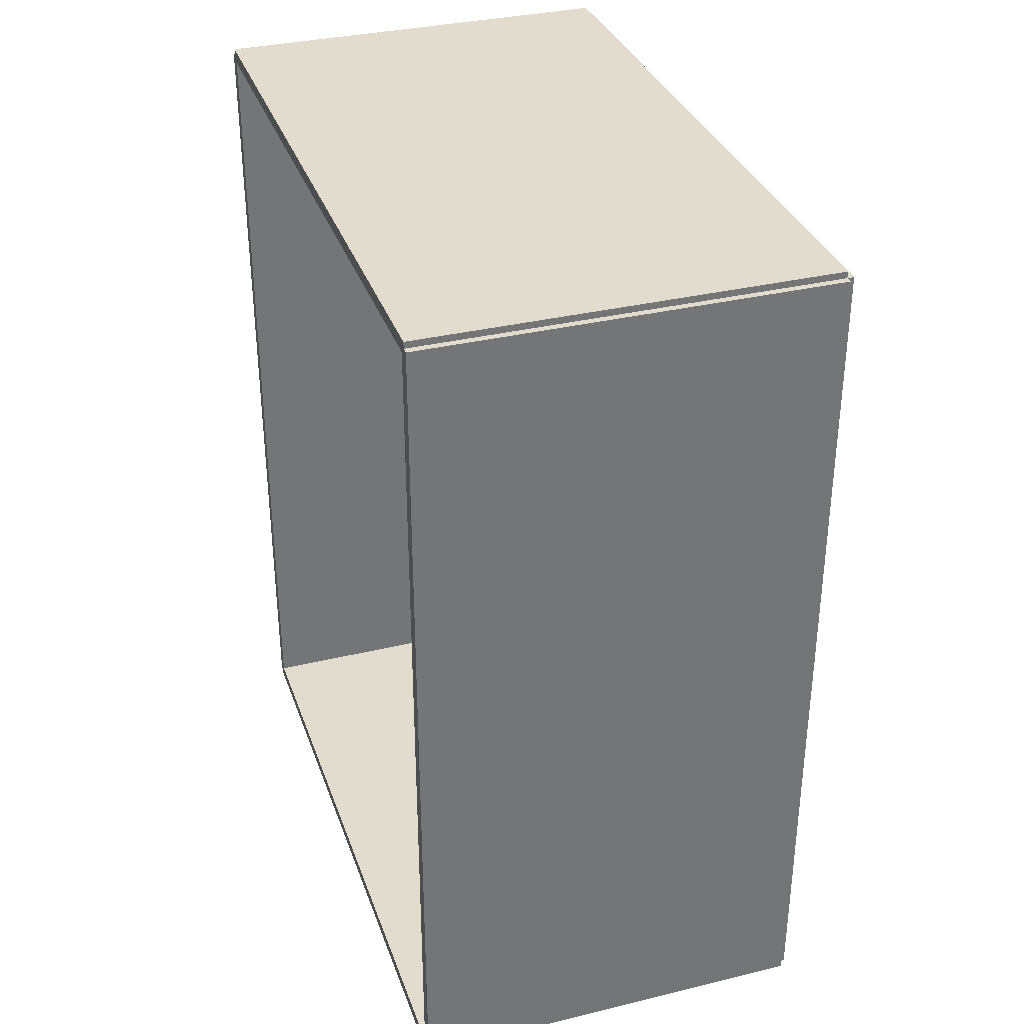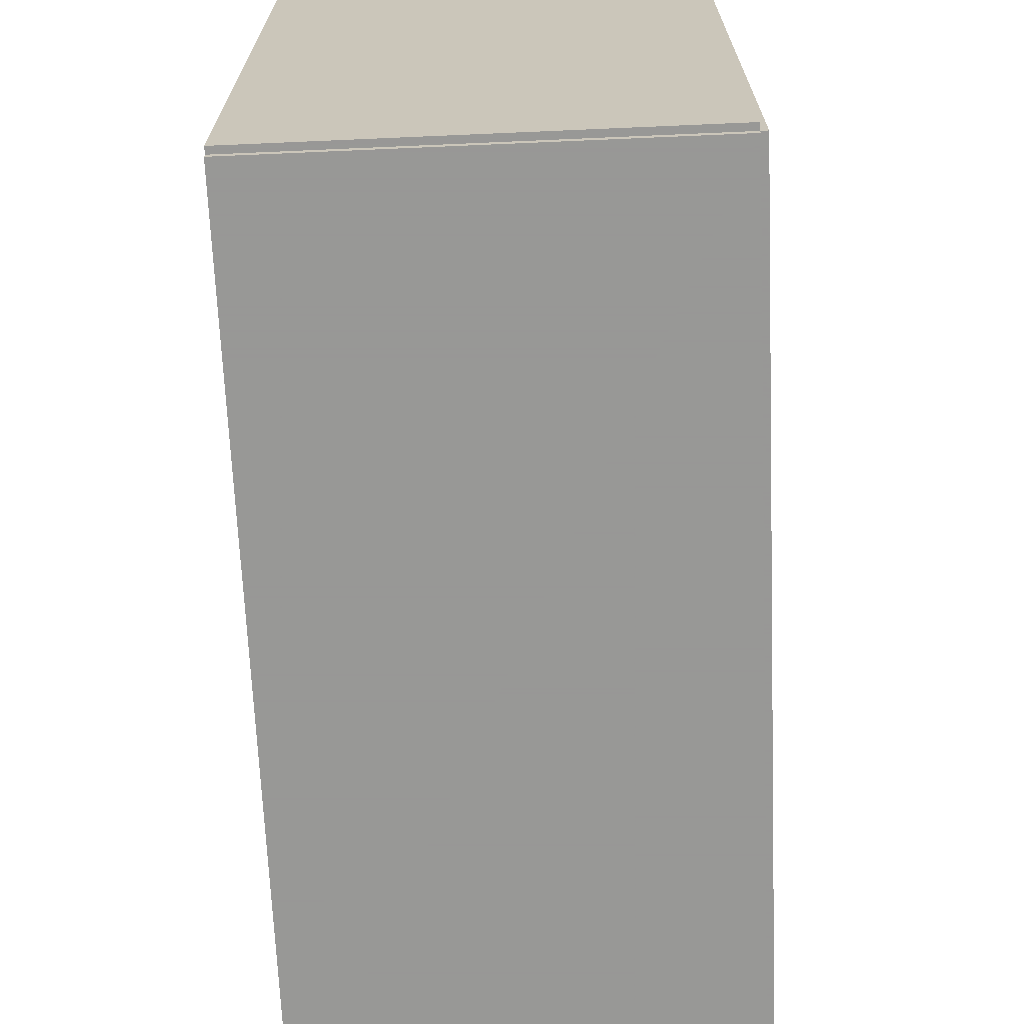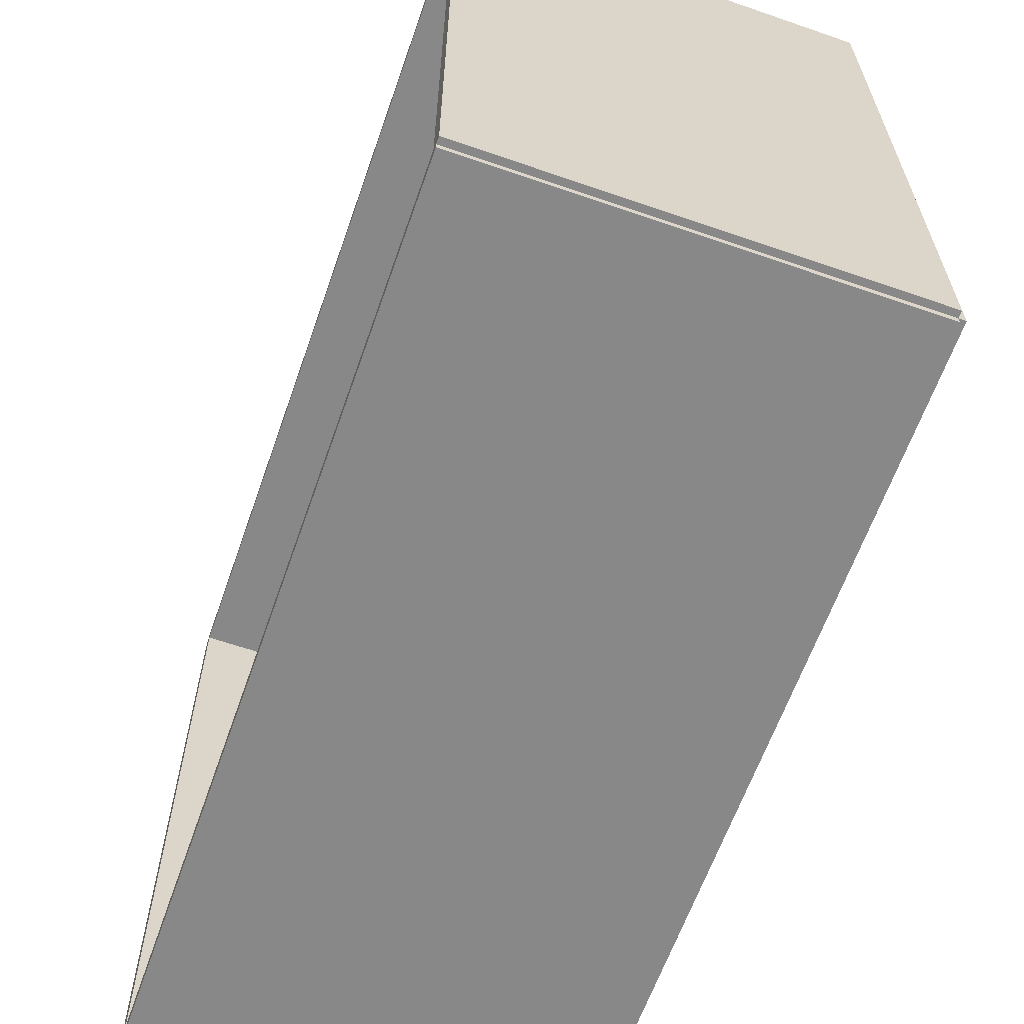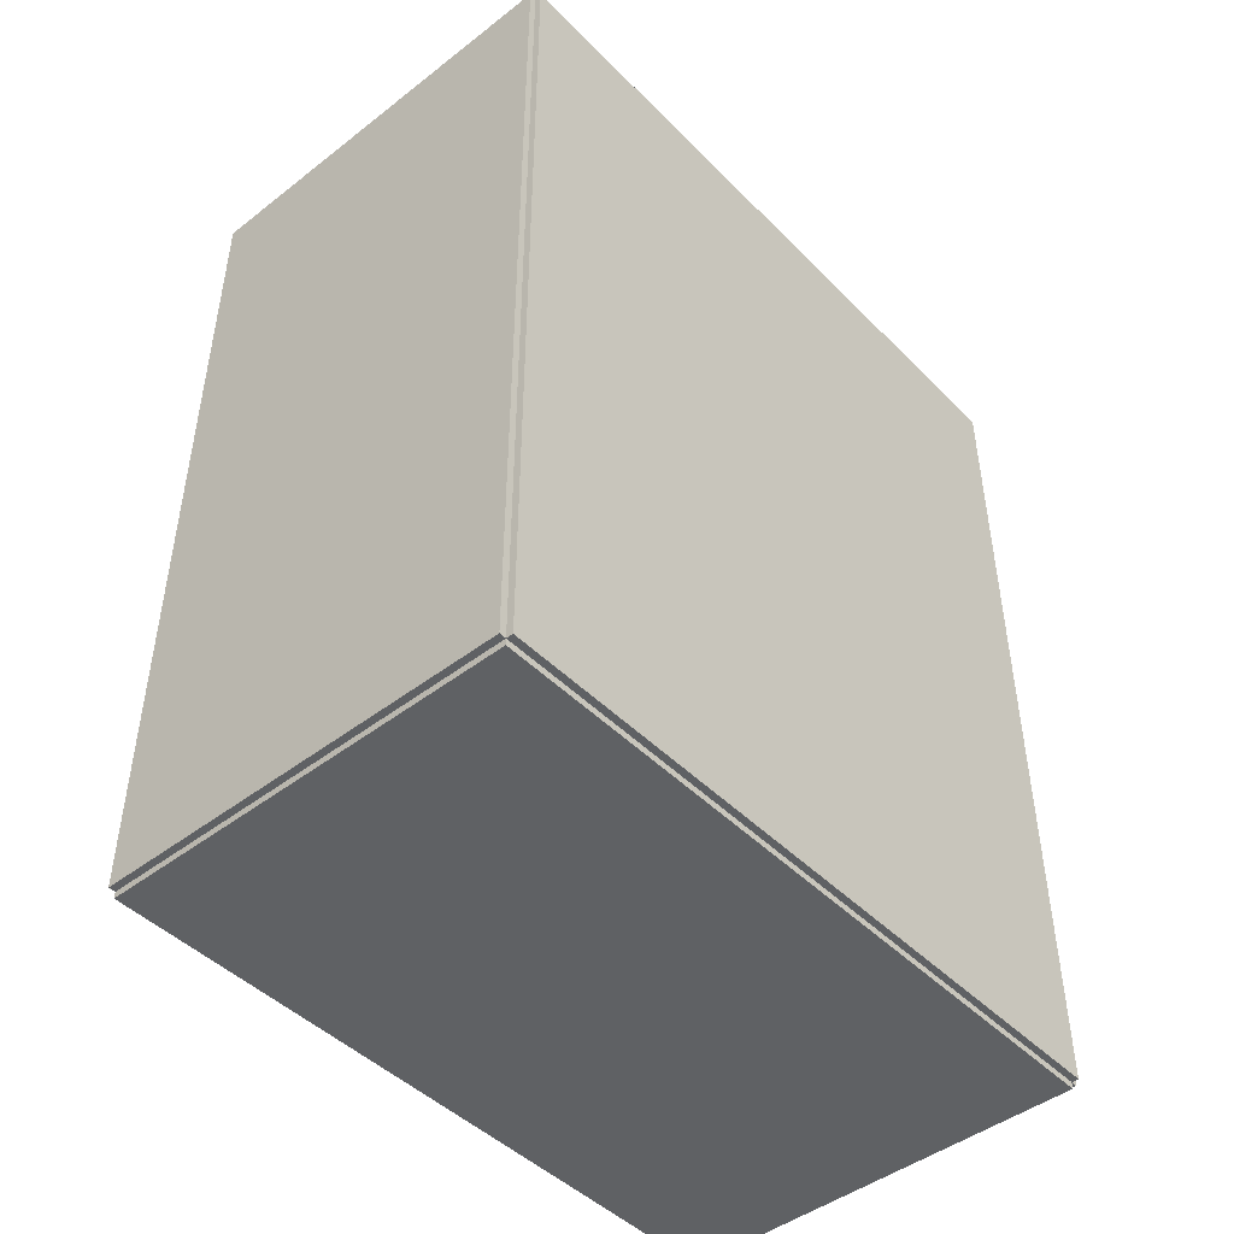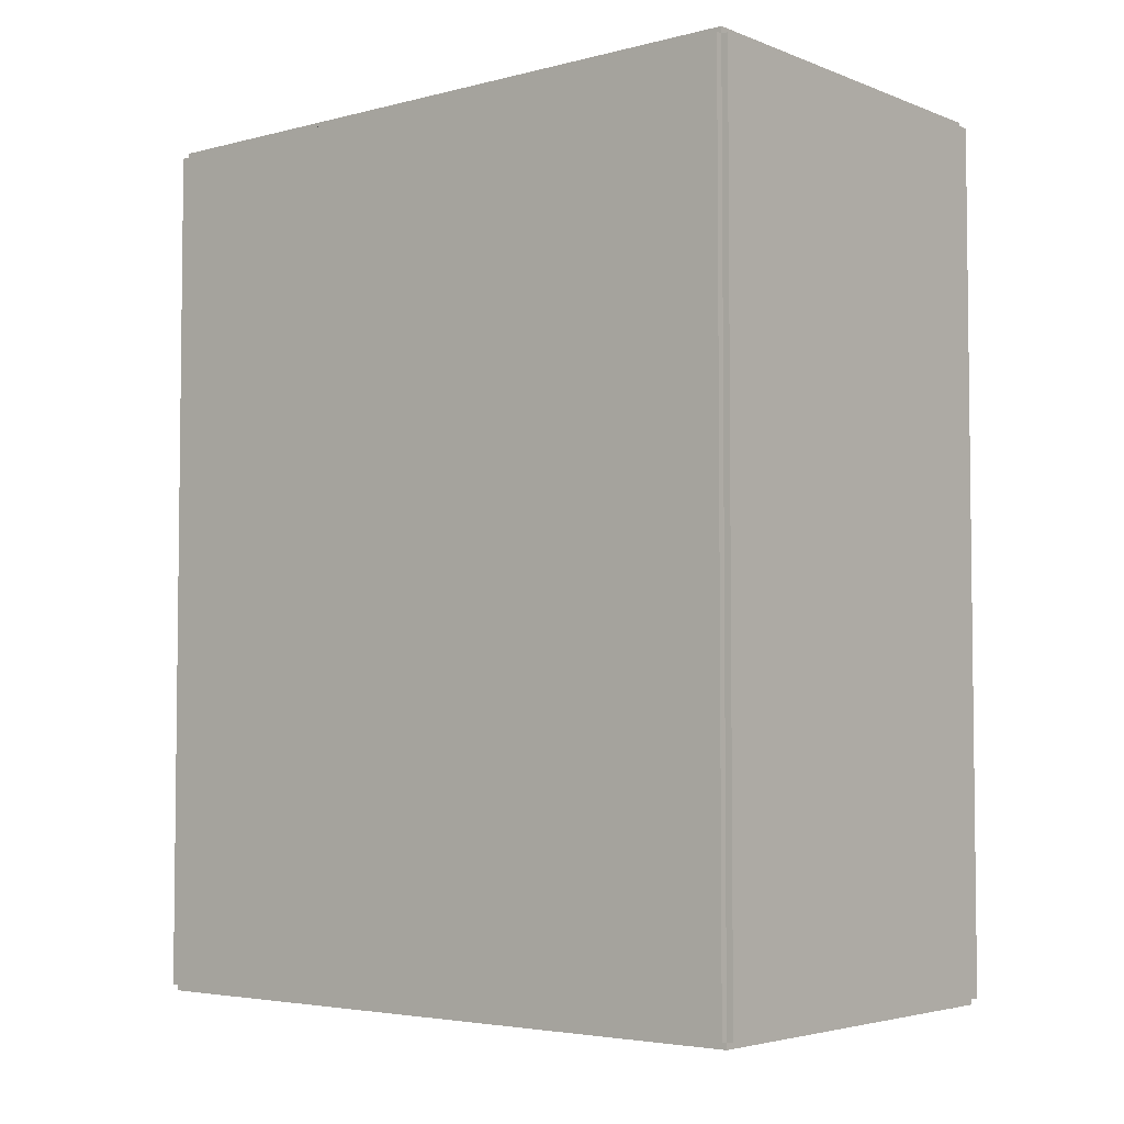
<metadata>
{"format":"obj","ext":"obj","renderer":"f3d","projection":"perspective","resolution":1024,"background":"white","views":[{"elev":34.0,"azim":161.9,"up":"+Y"},{"elev":-68.4,"azim":-177.5,"up":"+Z"},{"elev":-62.8,"azim":160.7,"up":"+Z"},{"elev":-46.2,"azim":-138.6,"up":"+Y"},{"elev":-4.2,"azim":-50.5,"up":"+Y"}]}
</metadata>
<code>
v -0.08367 -0.1755 -0.002748
v -0.08367 -0.1755 0.002748
v -0.08367 0.1755 -0.002748
v -0.08367 0.1755 0.002748
v 0.08367 -0.1755 -0.002748
v 0.08367 -0.1755 0.002748
v 0.08367 0.1755 -0.002748
v 0.08367 0.1755 0.002748
v -0.08092 -0.1755 0
v -0.08642 -0.1755 0
v -0.08092 0.1755 0
v -0.08642 0.1755 0
v -0.08092 -0.1755 0.2812
v -0.08642 -0.1755 0.2812
v -0.08092 0.1755 0.2812
v -0.08642 0.1755 0.2812
v -0.08367 0.1728 0.2812
v -0.08367 0.1781 0.2812
v -0.08367 0.1728 0
v -0.08367 0.1781 0
v 0.08367 0.1728 0.2812
v 0.08367 0.1781 0.2812
v 0.08367 0.1728 0
v 0.08367 0.1781 0
v -0.08367 -0.1728 0
v -0.08367 -0.1781 0
v -0.08367 -0.1728 0.2812
v -0.08367 -0.1781 0.2812
v 0.08367 -0.1728 0
v 0.08367 -0.1781 0
v 0.08367 -0.1728 0.2812
v 0.08367 -0.1781 0.2812
v -0.08367 -0.1755 0.2785
v -0.08367 -0.1755 0.284
v -0.08367 0.1755 0.2785
v -0.08367 0.1755 0.284
v 0.08367 -0.1755 0.2785
v 0.08367 -0.1755 0.284
v 0.08367 0.1755 0.2785
v 0.08367 0.1755 0.284
v -0.01186 -0.06279 0.005497
v 0.01478 -0.06279 0.005497
v 0.01478 -0.06279 0.09
v -0.01186 -0.06279 0.09
v 0.01427 -0.05759 0.005497
v 0.01427 -0.05759 0.09
v 0.01276 -0.05259 0.005497
v 0.01276 -0.05259 0.09
v 0.01029 -0.04798 0.005497
v 0.01029 -0.04798 0.09
v 0.006979 -0.04394 0.005497
v 0.006979 -0.04394 0.09
v 0.002941 -0.04063 0.005497
v 0.002941 -0.04063 0.09
v -0.001666 -0.03817 0.005497
v -0.001666 -0.03817 0.09
v -0.006665 -0.03665 0.005497
v -0.006665 -0.03665 0.09
v -0.01186 -0.03614 0.005497
v -0.01186 -0.03614 0.09
v -0.01706 -0.03665 0.005497
v -0.01706 -0.03665 0.09
v -0.02206 -0.03817 0.005497
v -0.02206 -0.03817 0.09
v -0.02667 -0.04063 0.005497
v -0.02667 -0.04063 0.09
v -0.03071 -0.04394 0.005497
v -0.03071 -0.04394 0.09
v -0.03402 -0.04798 0.005497
v -0.03402 -0.04798 0.09
v -0.03648 -0.05259 0.005497
v -0.03648 -0.05259 0.09
v -0.038 -0.05759 0.005497
v -0.038 -0.05759 0.09
v -0.03851 -0.06279 0.005497
v -0.03851 -0.06279 0.09
v -0.038 -0.06798 0.005497
v -0.038 -0.06798 0.09
v -0.03648 -0.07298 0.005497
v -0.03648 -0.07298 0.09
v -0.03402 -0.07759 0.005497
v -0.03402 -0.07759 0.09
v -0.03071 -0.08163 0.005497
v -0.03071 -0.08163 0.09
v -0.02667 -0.08494 0.005497
v -0.02667 -0.08494 0.09
v -0.02206 -0.08741 0.005497
v -0.02206 -0.08741 0.09
v -0.01706 -0.08892 0.005497
v -0.01706 -0.08892 0.09
v -0.01186 -0.08943 0.005497
v -0.01186 -0.08943 0.09
v -0.006665 -0.08892 0.005497
v -0.006665 -0.08892 0.09
v -0.001666 -0.08741 0.005497
v -0.001666 -0.08741 0.09
v 0.002941 -0.08494 0.005497
v 0.002941 -0.08494 0.09
v 0.006979 -0.08163 0.005497
v 0.006979 -0.08163 0.09
v 0.01029 -0.07759 0.005497
v 0.01029 -0.07759 0.09
v 0.01276 -0.07298 0.005497
v 0.01276 -0.07298 0.09
v 0.01427 -0.06798 0.005497
v 0.01427 -0.06798 0.09
v -0.0187 0.0379 0.005497
v 0.006471 0.0379 0.005497
v 0.006471 0.0379 0.05632
v -0.0187 0.0379 0.05632
v 0.005987 0.04281 0.005497
v 0.005987 0.04281 0.05632
v 0.004555 0.04753 0.005497
v 0.004555 0.04753 0.05632
v 0.002229 0.05188 0.005497
v 0.002229 0.05188 0.05632
v -0.0009019 0.0557 0.005497
v -0.0009019 0.0557 0.05632
v -0.004716 0.05883 0.005497
v -0.004716 0.05883 0.05632
v -0.009068 0.06115 0.005497
v -0.009068 0.06115 0.05632
v -0.01379 0.06259 0.005497
v -0.01379 0.06259 0.05632
v -0.0187 0.06307 0.005497
v -0.0187 0.06307 0.05632
v -0.02361 0.06259 0.005497
v -0.02361 0.06259 0.05632
v -0.02833 0.06115 0.005497
v -0.02833 0.06115 0.05632
v -0.03269 0.05883 0.005497
v -0.03269 0.05883 0.05632
v -0.0365 0.0557 0.005497
v -0.0365 0.0557 0.05632
v -0.03963 0.05188 0.005497
v -0.03963 0.05188 0.05632
v -0.04196 0.04753 0.005497
v -0.04196 0.04753 0.05632
v -0.04339 0.04281 0.005497
v -0.04339 0.04281 0.05632
v -0.04387 0.0379 0.005497
v -0.04387 0.0379 0.05632
v -0.04339 0.03299 0.005497
v -0.04339 0.03299 0.05632
v -0.04196 0.02826 0.005497
v -0.04196 0.02826 0.05632
v -0.03963 0.02391 0.005497
v -0.03963 0.02391 0.05632
v -0.0365 0.0201 0.005497
v -0.0365 0.0201 0.05632
v -0.03269 0.01697 0.005497
v -0.03269 0.01697 0.05632
v -0.02833 0.01464 0.005497
v -0.02833 0.01464 0.05632
v -0.02361 0.01321 0.005497
v -0.02361 0.01321 0.05632
v -0.0187 0.01272 0.005497
v -0.0187 0.01272 0.05632
v -0.01379 0.01321 0.005497
v -0.01379 0.01321 0.05632
v -0.009068 0.01464 0.005497
v -0.009068 0.01464 0.05632
v -0.004716 0.01697 0.005497
v -0.004716 0.01697 0.05632
v -0.0009019 0.0201 0.005497
v -0.0009019 0.0201 0.05632
v 0.002229 0.02391 0.005497
v 0.002229 0.02391 0.05632
v 0.004555 0.02826 0.005497
v 0.004555 0.02826 0.05632
v 0.005987 0.03299 0.005497
v 0.005987 0.03299 0.05632
v -0.0187 0.0379 0.05632
v 0.006471 0.0379 0.05632
v 0.006471 0.0379 0.1071
v -0.0187 0.0379 0.1071
v 0.005987 0.04281 0.05632
v 0.005987 0.04281 0.1071
v 0.004555 0.04753 0.05632
v 0.004555 0.04753 0.1071
v 0.002229 0.05188 0.05632
v 0.002229 0.05188 0.1071
v -0.0009019 0.0557 0.05632
v -0.0009019 0.0557 0.1071
v -0.004716 0.05883 0.05632
v -0.004716 0.05883 0.1071
v -0.009068 0.06115 0.05632
v -0.009068 0.06115 0.1071
v -0.01379 0.06259 0.05632
v -0.01379 0.06259 0.1071
v -0.0187 0.06307 0.05632
v -0.0187 0.06307 0.1071
v -0.02361 0.06259 0.05632
v -0.02361 0.06259 0.1071
v -0.02833 0.06115 0.05632
v -0.02833 0.06115 0.1071
v -0.03269 0.05883 0.05632
v -0.03269 0.05883 0.1071
v -0.0365 0.0557 0.05632
v -0.0365 0.0557 0.1071
v -0.03963 0.05188 0.05632
v -0.03963 0.05188 0.1071
v -0.04196 0.04753 0.05632
v -0.04196 0.04753 0.1071
v -0.04339 0.04281 0.05632
v -0.04339 0.04281 0.1071
v -0.04387 0.0379 0.05632
v -0.04387 0.0379 0.1071
v -0.04339 0.03299 0.05632
v -0.04339 0.03299 0.1071
v -0.04196 0.02826 0.05632
v -0.04196 0.02826 0.1071
v -0.03963 0.02391 0.05632
v -0.03963 0.02391 0.1071
v -0.0365 0.0201 0.05632
v -0.0365 0.0201 0.1071
v -0.03269 0.01697 0.05632
v -0.03269 0.01697 0.1071
v -0.02833 0.01464 0.05632
v -0.02833 0.01464 0.1071
v -0.02361 0.01321 0.05632
v -0.02361 0.01321 0.1071
v -0.0187 0.01272 0.05632
v -0.0187 0.01272 0.1071
v -0.01379 0.01321 0.05632
v -0.01379 0.01321 0.1071
v -0.009068 0.01464 0.05632
v -0.009068 0.01464 0.1071
v -0.004716 0.01697 0.05632
v -0.004716 0.01697 0.1071
v -0.0009019 0.0201 0.05632
v -0.0009019 0.0201 0.1071
v 0.002229 0.02391 0.05632
v 0.002229 0.02391 0.1071
v 0.004555 0.02826 0.05632
v 0.004555 0.02826 0.1071
v 0.005987 0.03299 0.05632
v 0.005987 0.03299 0.1071
f 2 4 1
f 5 2 1
f 1 4 3
f 3 5 1
f 2 8 4
f 6 2 5
f 6 8 2
f 4 8 3
f 7 5 3
f 3 8 7
f 7 6 5
f 8 6 7
f 10 12 9
f 13 10 9
f 9 12 11
f 11 13 9
f 10 16 12
f 14 10 13
f 14 16 10
f 12 16 11
f 15 13 11
f 11 16 15
f 15 14 13
f 16 14 15
f 18 20 17
f 21 18 17
f 17 20 19
f 19 21 17
f 18 24 20
f 22 18 21
f 22 24 18
f 20 24 19
f 23 21 19
f 19 24 23
f 23 22 21
f 24 22 23
f 26 28 25
f 29 26 25
f 25 28 27
f 27 29 25
f 26 32 28
f 30 26 29
f 30 32 26
f 28 32 27
f 31 29 27
f 27 32 31
f 31 30 29
f 32 30 31
f 34 36 33
f 37 34 33
f 33 36 35
f 35 37 33
f 34 40 36
f 38 34 37
f 38 40 34
f 36 40 35
f 39 37 35
f 35 40 39
f 39 38 37
f 40 38 39
f 42 41 45
f 42 45 43
f 43 45 46
f 43 46 44
f 45 41 47
f 45 47 46
f 46 47 48
f 46 48 44
f 47 41 49
f 47 49 48
f 48 49 50
f 48 50 44
f 49 41 51
f 49 51 50
f 50 51 52
f 50 52 44
f 51 41 53
f 51 53 52
f 52 53 54
f 52 54 44
f 53 41 55
f 53 55 54
f 54 55 56
f 54 56 44
f 55 41 57
f 55 57 56
f 56 57 58
f 56 58 44
f 57 41 59
f 57 59 58
f 58 59 60
f 58 60 44
f 59 41 61
f 59 61 60
f 60 61 62
f 60 62 44
f 61 41 63
f 61 63 62
f 62 63 64
f 62 64 44
f 63 41 65
f 63 65 64
f 64 65 66
f 64 66 44
f 65 41 67
f 65 67 66
f 66 67 68
f 66 68 44
f 67 41 69
f 67 69 68
f 68 69 70
f 68 70 44
f 69 41 71
f 69 71 70
f 70 71 72
f 70 72 44
f 71 41 73
f 71 73 72
f 72 73 74
f 72 74 44
f 73 41 75
f 73 75 74
f 74 75 76
f 74 76 44
f 75 41 77
f 75 77 76
f 76 77 78
f 76 78 44
f 77 41 79
f 77 79 78
f 78 79 80
f 78 80 44
f 79 41 81
f 79 81 80
f 80 81 82
f 80 82 44
f 81 41 83
f 81 83 82
f 82 83 84
f 82 84 44
f 83 41 85
f 83 85 84
f 84 85 86
f 84 86 44
f 85 41 87
f 85 87 86
f 86 87 88
f 86 88 44
f 87 41 89
f 87 89 88
f 88 89 90
f 88 90 44
f 89 41 91
f 89 91 90
f 90 91 92
f 90 92 44
f 91 41 93
f 91 93 92
f 92 93 94
f 92 94 44
f 93 41 95
f 93 95 94
f 94 95 96
f 94 96 44
f 95 41 97
f 95 97 96
f 96 97 98
f 96 98 44
f 97 41 99
f 97 99 98
f 98 99 100
f 98 100 44
f 99 41 101
f 99 101 100
f 100 101 102
f 100 102 44
f 101 41 103
f 101 103 102
f 102 103 104
f 102 104 44
f 103 41 105
f 103 105 104
f 104 105 106
f 104 106 44
f 105 41 42
f 105 42 106
f 106 42 43
f 106 43 44
f 108 107 111
f 108 111 109
f 109 111 112
f 109 112 110
f 111 107 113
f 111 113 112
f 112 113 114
f 112 114 110
f 113 107 115
f 113 115 114
f 114 115 116
f 114 116 110
f 115 107 117
f 115 117 116
f 116 117 118
f 116 118 110
f 117 107 119
f 117 119 118
f 118 119 120
f 118 120 110
f 119 107 121
f 119 121 120
f 120 121 122
f 120 122 110
f 121 107 123
f 121 123 122
f 122 123 124
f 122 124 110
f 123 107 125
f 123 125 124
f 124 125 126
f 124 126 110
f 125 107 127
f 125 127 126
f 126 127 128
f 126 128 110
f 127 107 129
f 127 129 128
f 128 129 130
f 128 130 110
f 129 107 131
f 129 131 130
f 130 131 132
f 130 132 110
f 131 107 133
f 131 133 132
f 132 133 134
f 132 134 110
f 133 107 135
f 133 135 134
f 134 135 136
f 134 136 110
f 135 107 137
f 135 137 136
f 136 137 138
f 136 138 110
f 137 107 139
f 137 139 138
f 138 139 140
f 138 140 110
f 139 107 141
f 139 141 140
f 140 141 142
f 140 142 110
f 141 107 143
f 141 143 142
f 142 143 144
f 142 144 110
f 143 107 145
f 143 145 144
f 144 145 146
f 144 146 110
f 145 107 147
f 145 147 146
f 146 147 148
f 146 148 110
f 147 107 149
f 147 149 148
f 148 149 150
f 148 150 110
f 149 107 151
f 149 151 150
f 150 151 152
f 150 152 110
f 151 107 153
f 151 153 152
f 152 153 154
f 152 154 110
f 153 107 155
f 153 155 154
f 154 155 156
f 154 156 110
f 155 107 157
f 155 157 156
f 156 157 158
f 156 158 110
f 157 107 159
f 157 159 158
f 158 159 160
f 158 160 110
f 159 107 161
f 159 161 160
f 160 161 162
f 160 162 110
f 161 107 163
f 161 163 162
f 162 163 164
f 162 164 110
f 163 107 165
f 163 165 164
f 164 165 166
f 164 166 110
f 165 107 167
f 165 167 166
f 166 167 168
f 166 168 110
f 167 107 169
f 167 169 168
f 168 169 170
f 168 170 110
f 169 107 171
f 169 171 170
f 170 171 172
f 170 172 110
f 171 107 108
f 171 108 172
f 172 108 109
f 172 109 110
f 174 173 177
f 174 177 175
f 175 177 178
f 175 178 176
f 177 173 179
f 177 179 178
f 178 179 180
f 178 180 176
f 179 173 181
f 179 181 180
f 180 181 182
f 180 182 176
f 181 173 183
f 181 183 182
f 182 183 184
f 182 184 176
f 183 173 185
f 183 185 184
f 184 185 186
f 184 186 176
f 185 173 187
f 185 187 186
f 186 187 188
f 186 188 176
f 187 173 189
f 187 189 188
f 188 189 190
f 188 190 176
f 189 173 191
f 189 191 190
f 190 191 192
f 190 192 176
f 191 173 193
f 191 193 192
f 192 193 194
f 192 194 176
f 193 173 195
f 193 195 194
f 194 195 196
f 194 196 176
f 195 173 197
f 195 197 196
f 196 197 198
f 196 198 176
f 197 173 199
f 197 199 198
f 198 199 200
f 198 200 176
f 199 173 201
f 199 201 200
f 200 201 202
f 200 202 176
f 201 173 203
f 201 203 202
f 202 203 204
f 202 204 176
f 203 173 205
f 203 205 204
f 204 205 206
f 204 206 176
f 205 173 207
f 205 207 206
f 206 207 208
f 206 208 176
f 207 173 209
f 207 209 208
f 208 209 210
f 208 210 176
f 209 173 211
f 209 211 210
f 210 211 212
f 210 212 176
f 211 173 213
f 211 213 212
f 212 213 214
f 212 214 176
f 213 173 215
f 213 215 214
f 214 215 216
f 214 216 176
f 215 173 217
f 215 217 216
f 216 217 218
f 216 218 176
f 217 173 219
f 217 219 218
f 218 219 220
f 218 220 176
f 219 173 221
f 219 221 220
f 220 221 222
f 220 222 176
f 221 173 223
f 221 223 222
f 222 223 224
f 222 224 176
f 223 173 225
f 223 225 224
f 224 225 226
f 224 226 176
f 225 173 227
f 225 227 226
f 226 227 228
f 226 228 176
f 227 173 229
f 227 229 228
f 228 229 230
f 228 230 176
f 229 173 231
f 229 231 230
f 230 231 232
f 230 232 176
f 231 173 233
f 231 233 232
f 232 233 234
f 232 234 176
f 233 173 235
f 233 235 234
f 234 235 236
f 234 236 176
f 235 173 237
f 235 237 236
f 236 237 238
f 236 238 176
f 237 173 174
f 237 174 238
f 238 174 175
f 238 175 176

</code>
